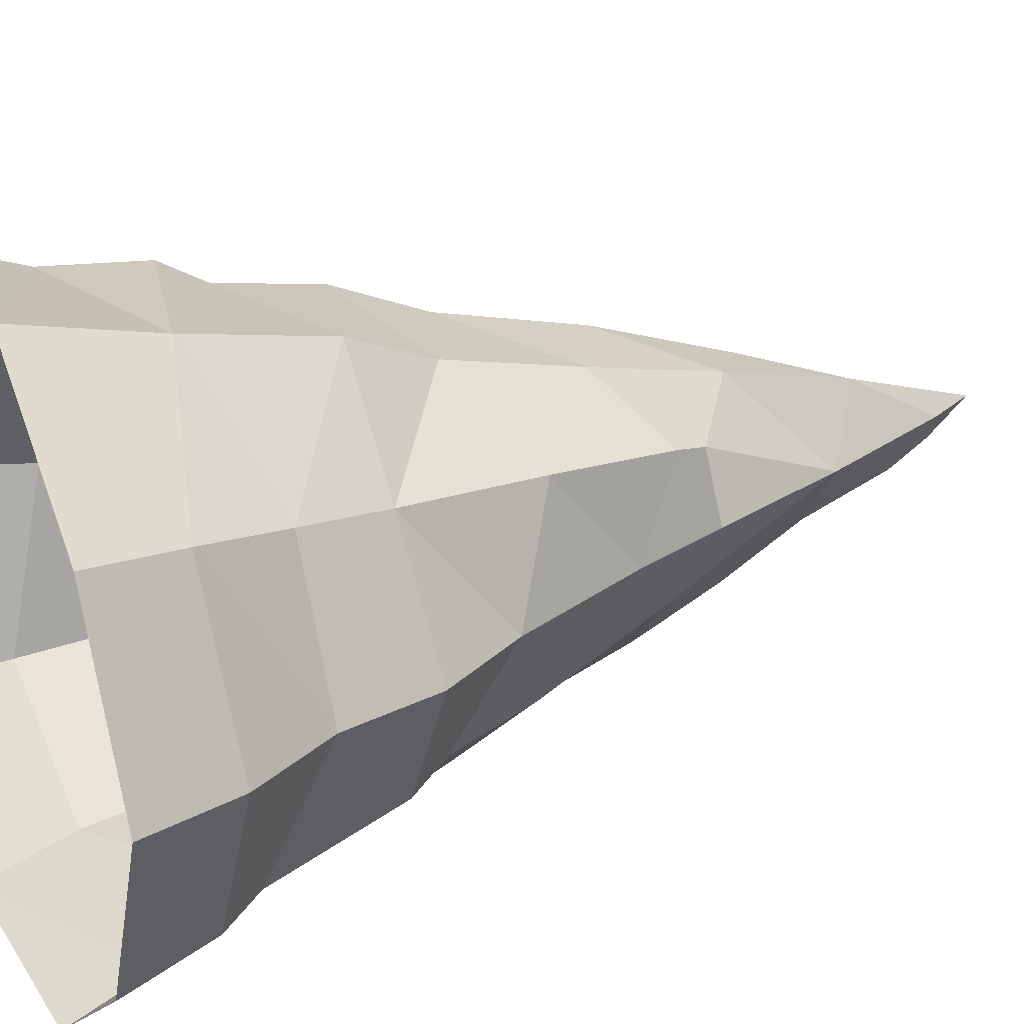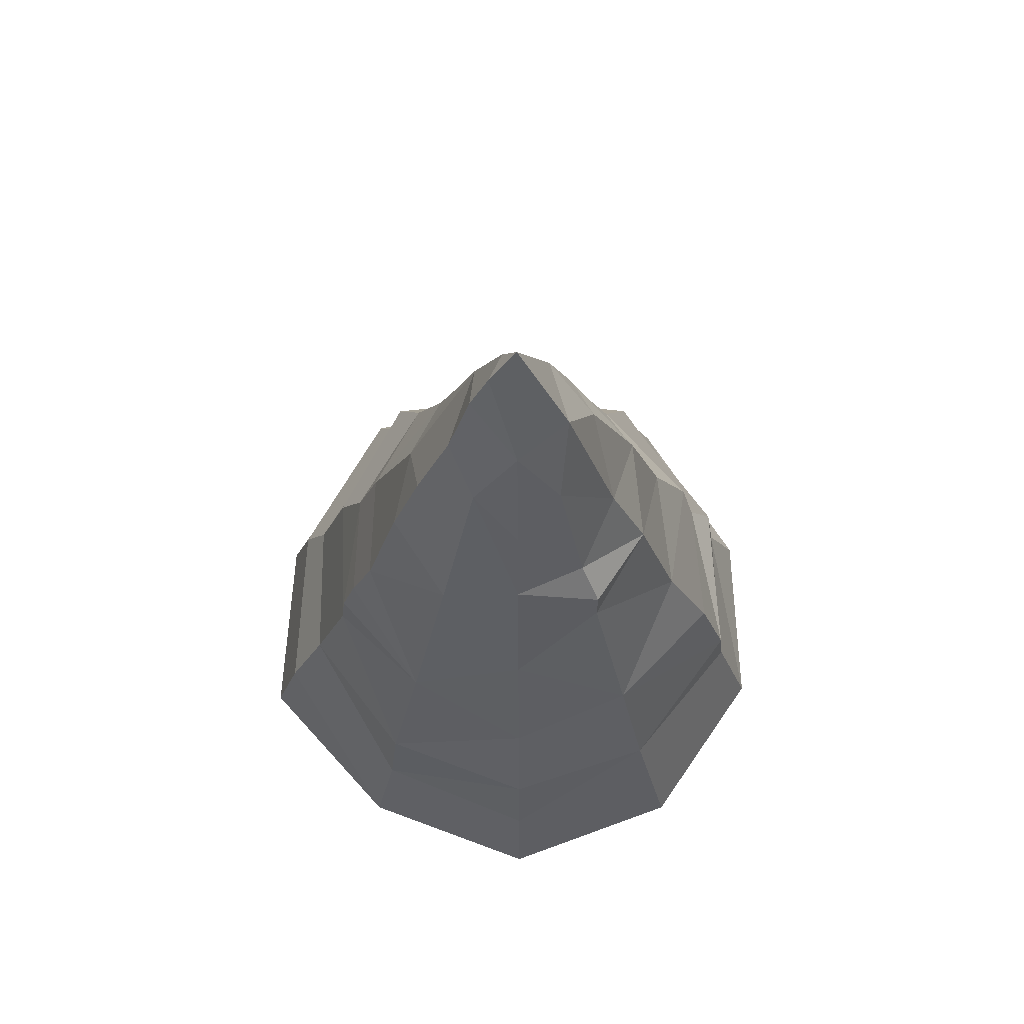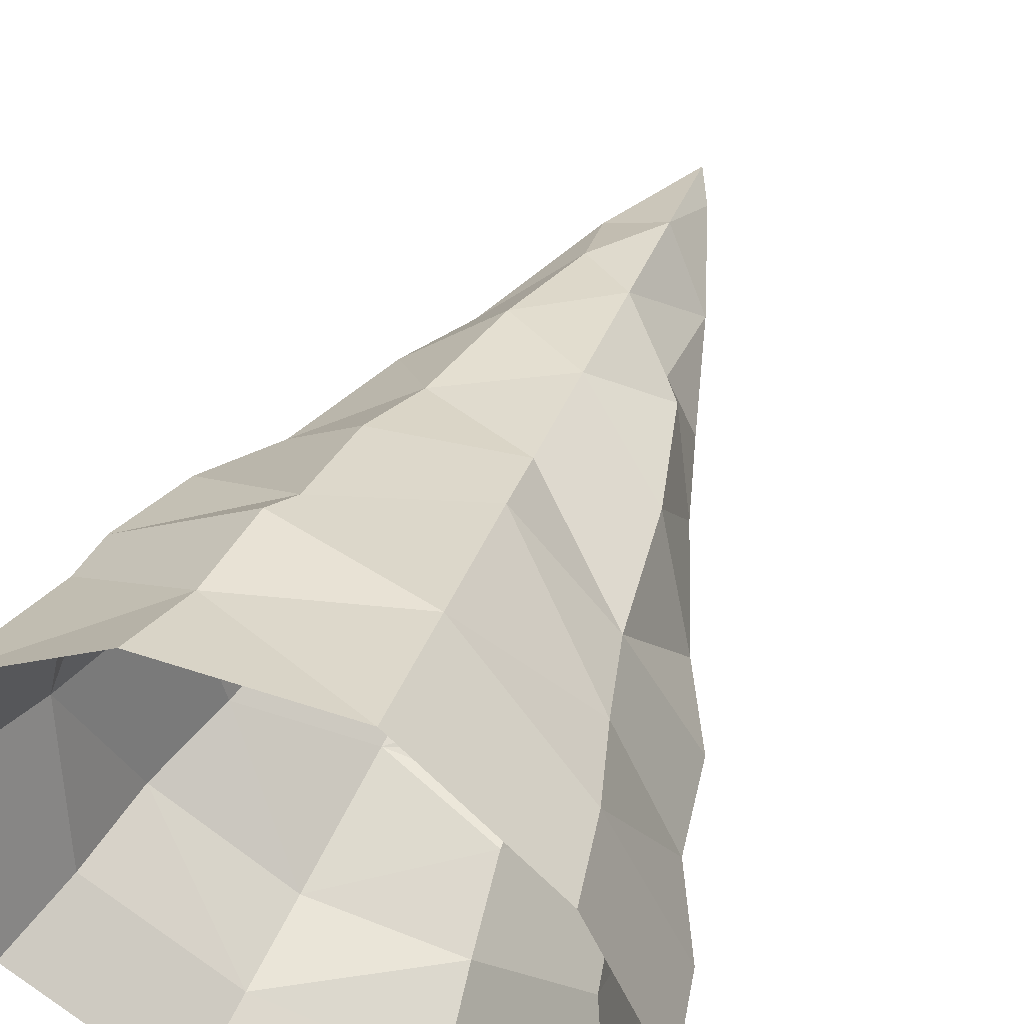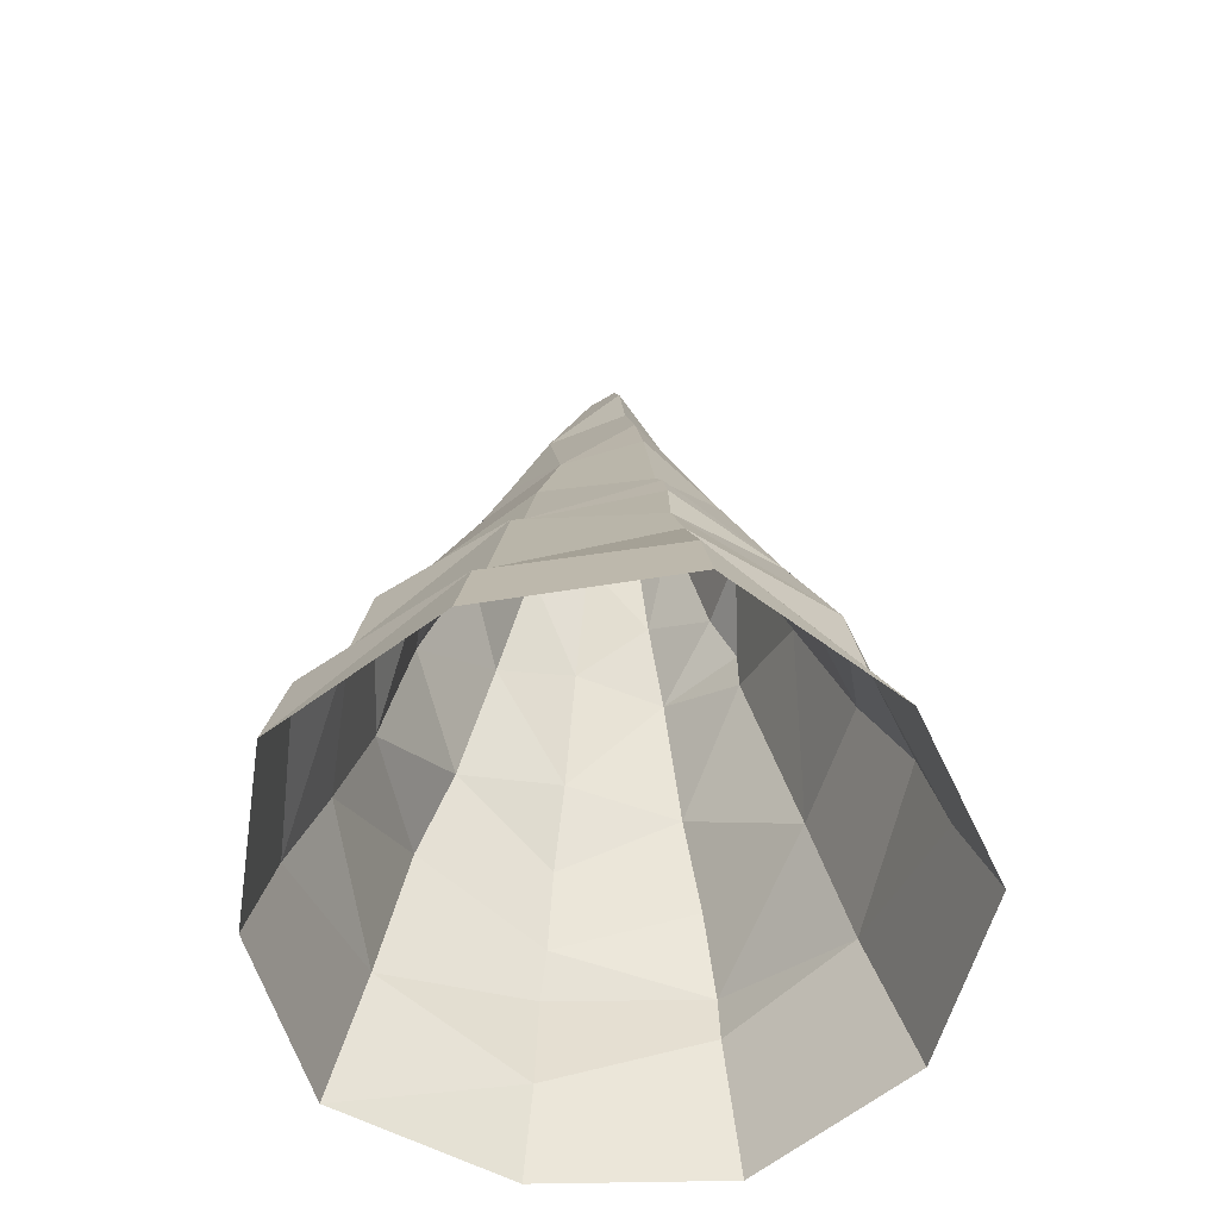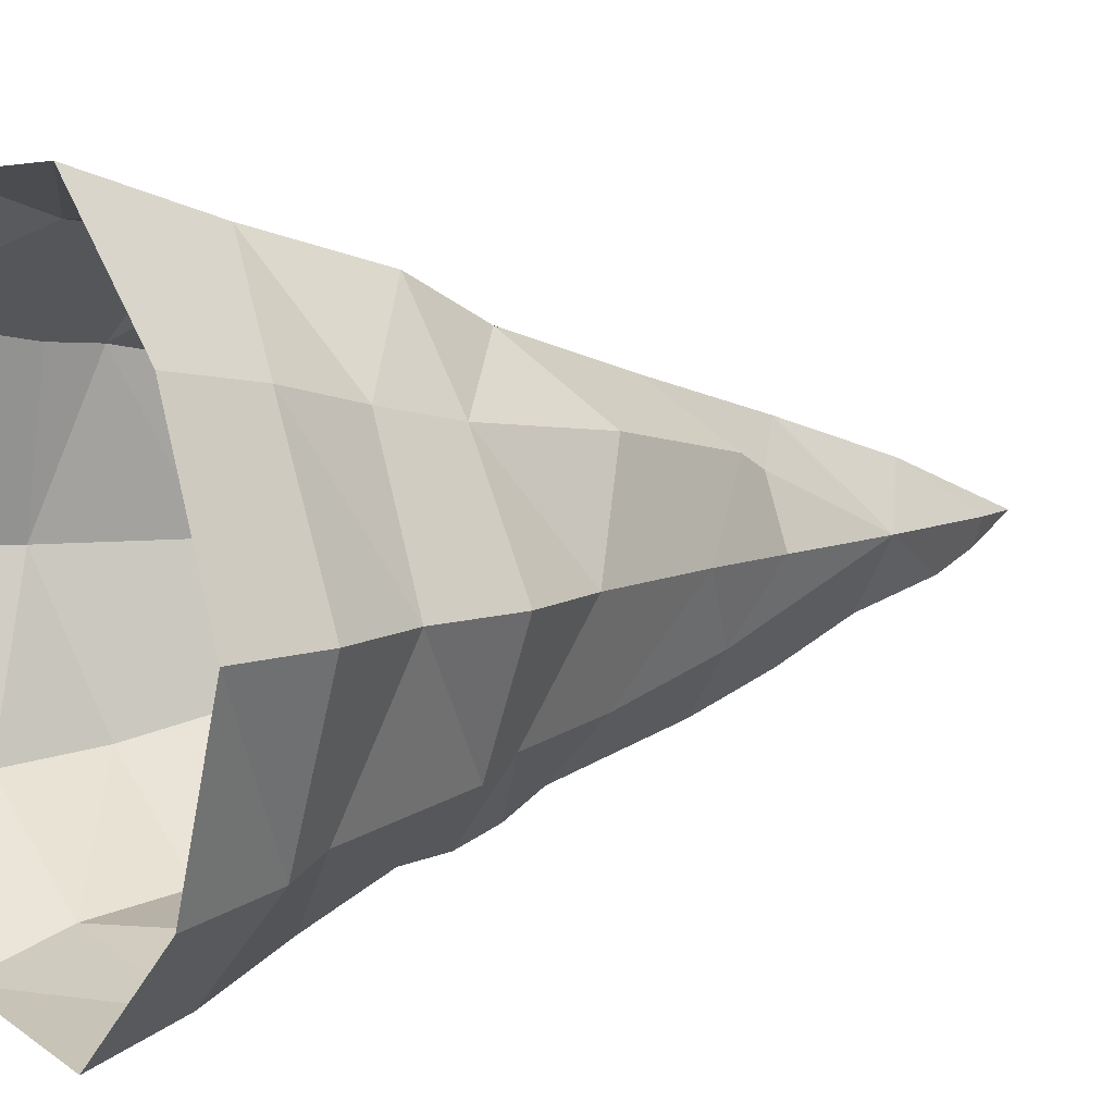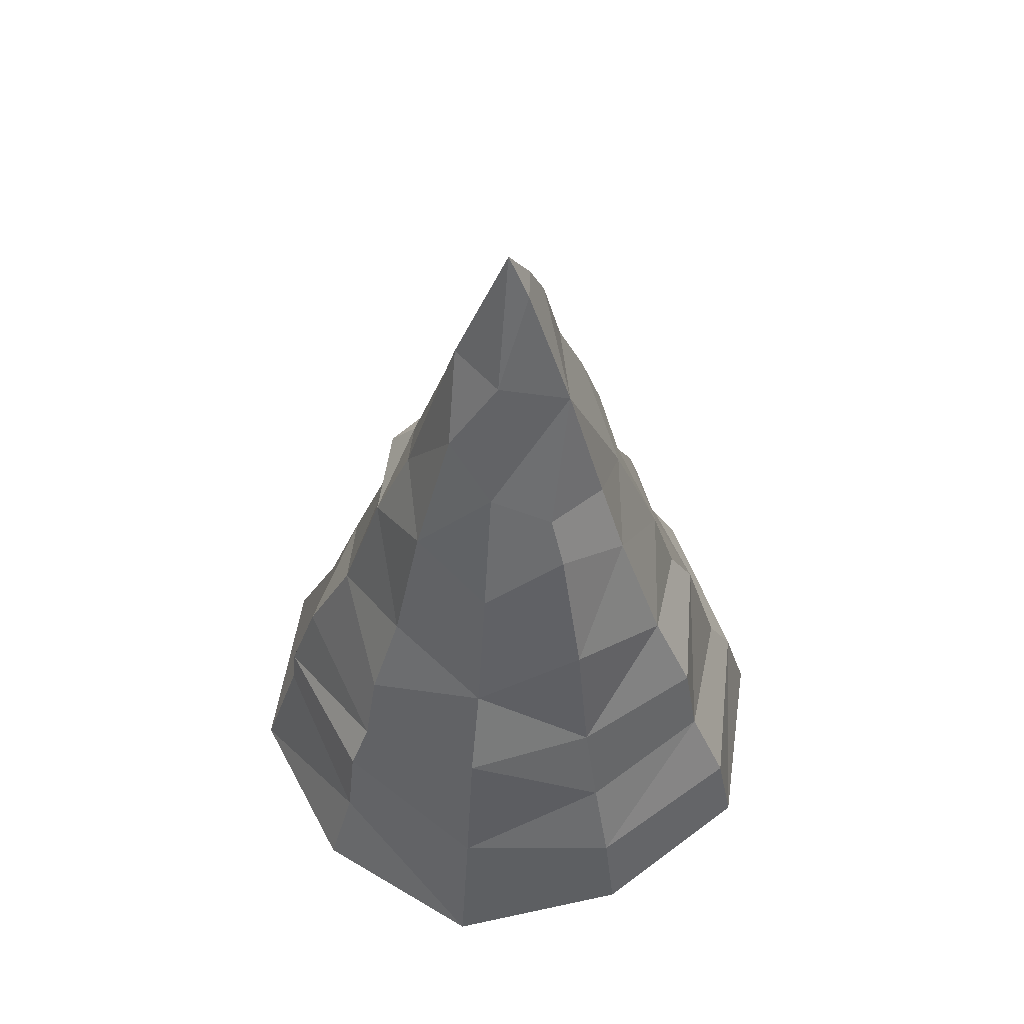
<metadata>
{"format":"obj","ext":"obj","renderer":"f3d","projection":"perspective","resolution":1024,"background":"white","views":[{"elev":27.9,"azim":62.4,"up":"+Z"},{"elev":71.3,"azim":-126.9,"up":"+Y"},{"elev":48.3,"azim":22.7,"up":"+Z"},{"elev":-58.6,"azim":148.0,"up":"+Y"},{"elev":7.9,"azim":56.1,"up":"+Z"},{"elev":57.6,"azim":28.5,"up":"+Y"}]}
</metadata>
<code>
g default
v 2.116 0.1123 -6.513
v -5.399 0.05298 -3.923
v -5.306 0.01396 3.855
v 2.052 0.04215 6.317
v 6.649 0.04446 0
v 1.929 2.045 -5.937
v -4.848 1.96 -3.522
v -4.606 2.927 3.346
v 1.763 2.932 5.427
v 6.235 2.042 0
v 1.665 3.893 -5.126
v -4.494 3.949 -3.265
v 5.341 3.876 0
v -4.522 3.961 3.285
v 1.427 5.769 -4.391
v -3.761 5.779 -2.732
v 1.514 5.864 4.659
v -4.021 5.889 2.921
v 4.99 5.896 0
v 1.392 6.799 -4.284
v -3.227 7.693 2.344
v 1.218 7.678 3.75
v 4.053 7.715 0
v 1.293 7.76 -3.98
v -2.945 8.644 -2.14
v 1.145 8.667 -3.525
v -2.502 10.6 1.817
v 0.9321 10.57 2.869
v 2.979 10.56 0
v 0.9079 11.61 -2.794
v -2.131 11.51 -1.548
v 0.7085 13.53 -2.181
v -1.855 12.46 1.348
v 0.6606 13.48 2.033
v 2.376 12.49 0
v -1.589 13.42 -1.154
v 0.4726 15.41 -1.455
v -0.9285 16.35 0.6746
v 0.3148 17.38 -0.9689
v 0.1859 18.3 -0.572
v 0 19.28 0
v -1.977 0.05965 6.085
v -1.752 1.941 5.392
v -1.669 3.972 5.136
v -1.499 4.854 4.615
v -1.381 6.848 4.251
v -1.122 8.694 3.453
v -0.876 11.61 2.696
v -0.5509 14.45 1.696
v 0.3716 16.37 1.144
v 0.481 18.26 -0
v 1.496 15.4 -0
v 1.786 12.47 1.297
v 2.289 11.61 1.663
v 3.067 8.746 2.228
v 3.531 5.755 2.566
v 4.052 3.845 2.944
v 4.64 1.963 3.371
v 5.05 0.008749 3.669
v 5.224 0.07851 -3.795
v 4.796 2.025 -3.484
v 4.371 2.914 -3.176
v 3.747 5.841 -2.722
v 3.318 6.728 -2.41
v 2.885 8.673 -2.096
v 2.061 11.52 -1.497
v -1.988 0.07101 -6.119
v -1.752 1.941 -5.391
v -1.652 3.954 -5.083
v -1.314 6.777 -4.043
v -0.898 10.58 -2.764
v -0.4998 14.4 -1.538
v -0.9675 16.37 -0.7029
v -1.591 14.39 -0
v -2.504 11.51 -0
v -3.137 10.65 -0
v -3.146 9.596 -0
v -4.455 5.784 -0
v -5.402 2.914 -0
v -6.597 0.1241 -0
g pPyramid1
f 1 67 6
f 3 42 43
f 5 60 61
f 6 67 68
f 79 80 3 8
f 3 43 8
f 58 59 5 10
f 5 61 10
f 6 68 11
f 58 10 13
f 10 61 62 13
f 11 68 69
f 79 8 14
f 8 43 44 14
f 57 58 13
f 11 69 15
f 78 79 14
f 14 44 45
f 13 62 63
f 15 69 70
f 78 14 18
f 14 45 18
f 56 57 13 19
f 13 63 19
f 15 70 20
f 78 18 21
f 18 45 46 21
f 56 19 23
f 19 63 64 23
f 20 70 24
f 21 46 47
f 55 56 23
f 24 70 26
f 77 78 21
f 23 64 65
f 26 70 71
f 77 21 27
f 21 47 27
f 55 23 29
f 23 65 29
f 26 71 30
f 76 77 27
f 27 47 48
f 54 55 29
f 29 65 66
f 75 76 27
f 30 71 72 32
f 75 27 33
f 27 48 33
f 53 54 29 35
f 29 66 35
f 74 75 33
f 33 48 49
f 32 72 37
f 74 33 38
f 33 49 38
f 52 53 35
f 35 66 52
f 38 49 50
f 37 72 73 39
f 73 74 38
f 39 73 40
f 73 38 41
f 38 50 41
f 43 42 4
f 43 4 9
f 44 43 9
f 45 44 9 17
f 46 45 17 22
f 47 46 22
f 47 22 28
f 48 47 28
f 48 28 34
f 49 48 34
f 50 49 34
f 50 51 41
f 50 52 51
f 34 52 50
f 34 53 52
f 28 54 53 34
f 28 55 54
f 22 55 28
f 22 56 55
f 17 56 22
f 17 57 56
f 9 57 17
f 9 58 57
f 4 59 58 9
f 61 60 1 6
f 62 61 6 11
f 63 62 11 15
f 64 63 15 20
f 64 20 24
f 65 64 24 26
f 66 65 26 30
f 66 30 32
f 52 66 32 37
f 52 37 39
f 51 52 39 40
f 41 51 40
f 68 67 2 7
f 68 7 12
f 69 68 12
f 69 12 16
f 70 69 16
f 70 16 25
f 71 70 25
f 71 25 31
f 72 71 31
f 72 31 36
f 72 36 73
f 40 73 41
f 36 74 73
f 31 75 74 36
f 31 76 75
f 25 77 76 31
f 25 78 77
f 16 78 25
f 12 79 78 16
f 7 79 12
f 2 80 79 7

</code>
